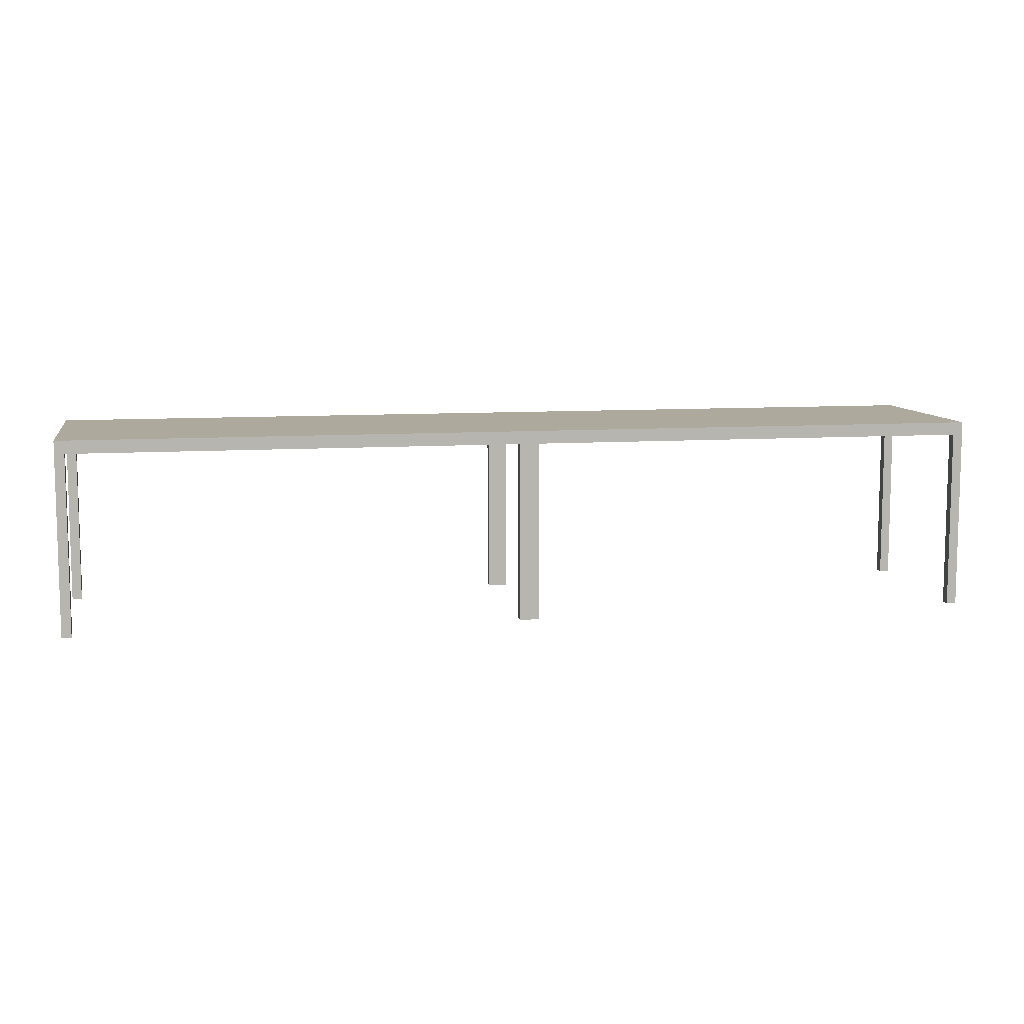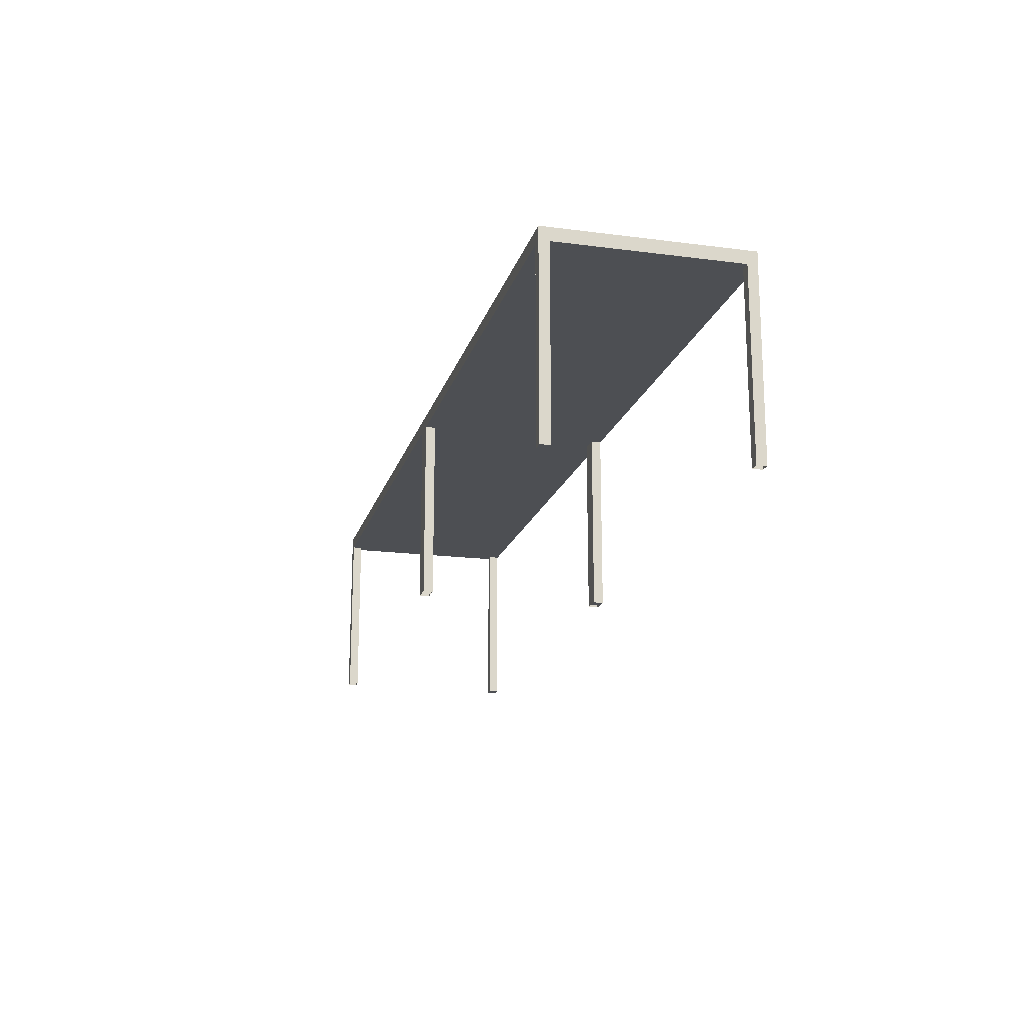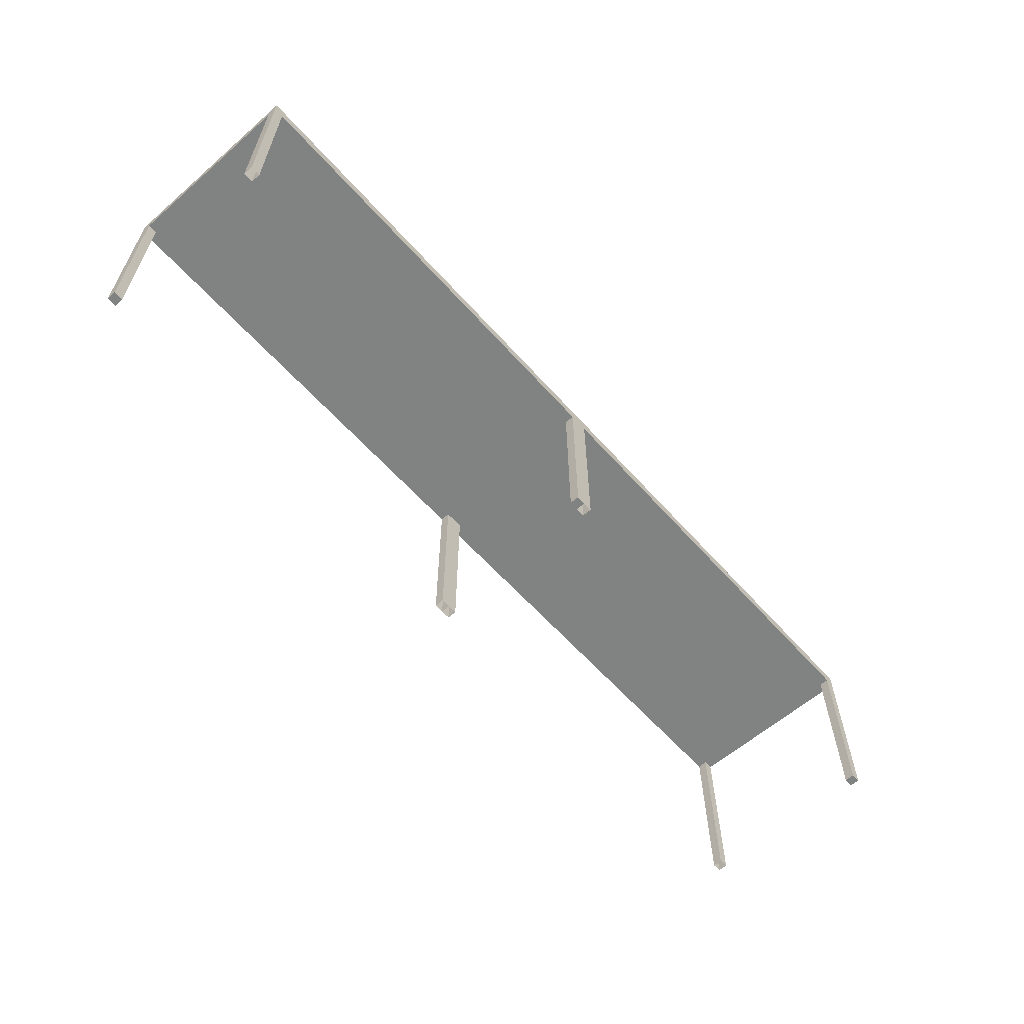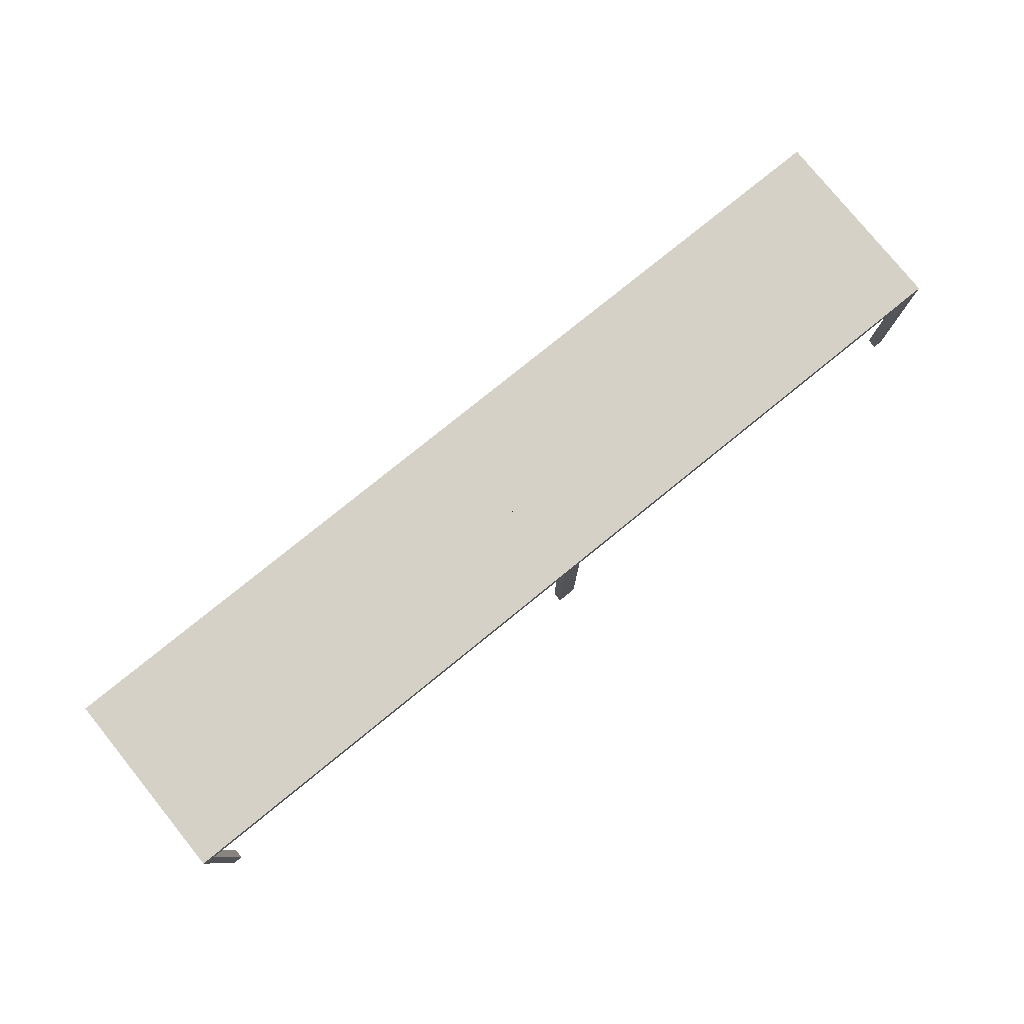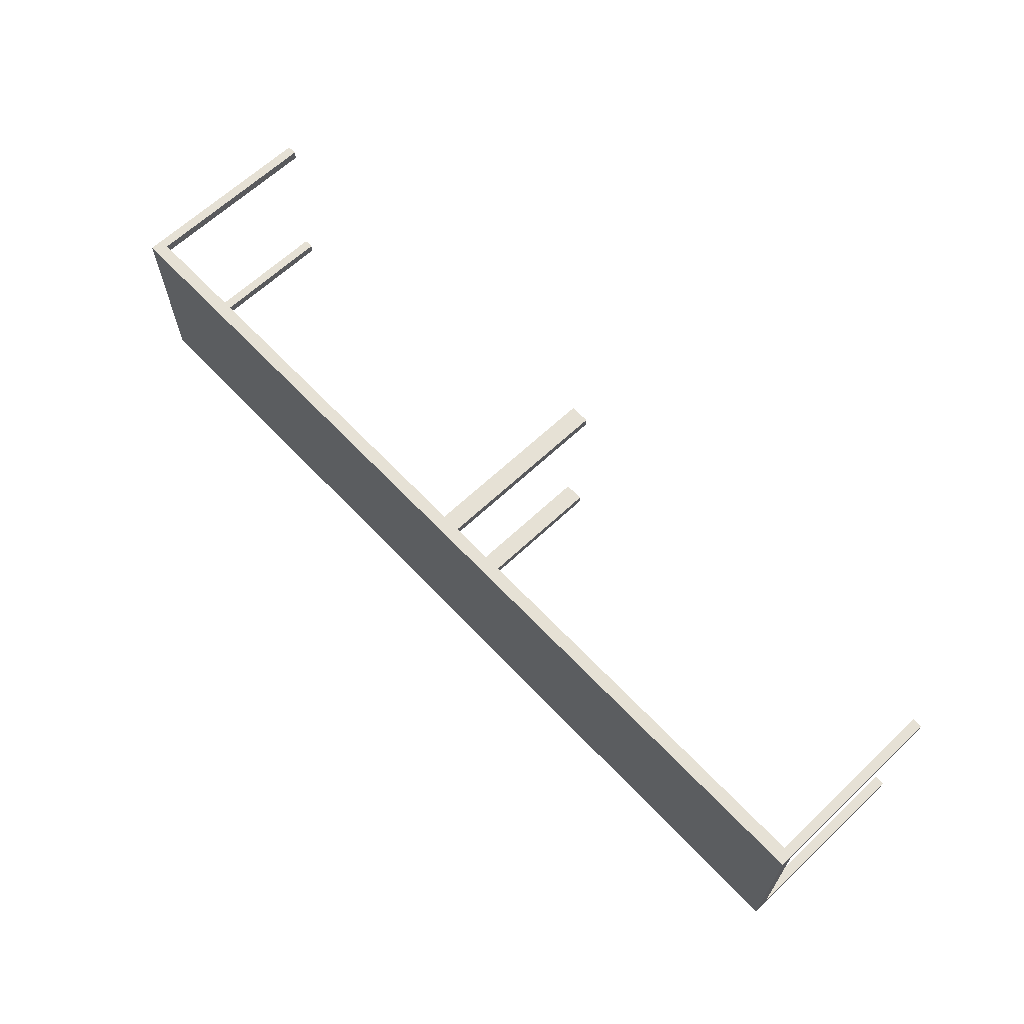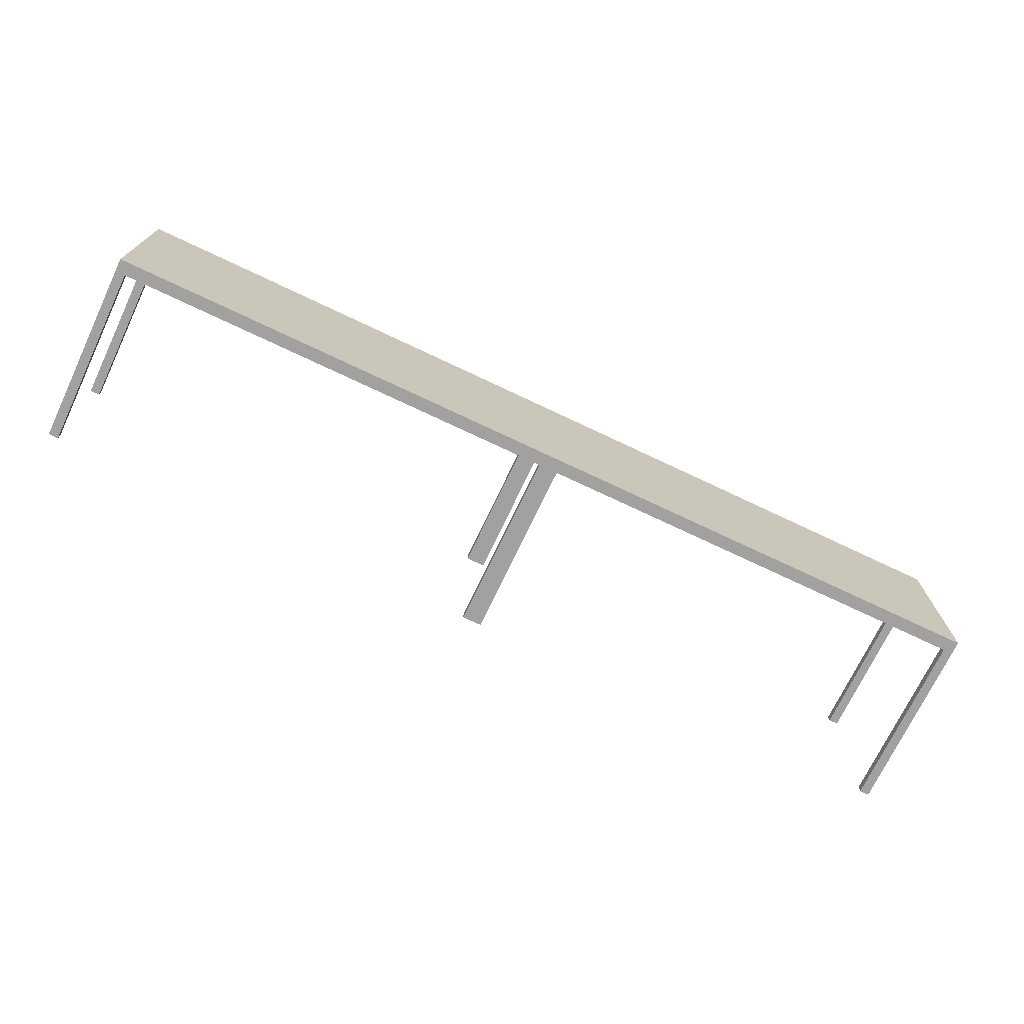
<metadata>
{"format":"obj","ext":"obj","renderer":"f3d","projection":"perspective","resolution":1024,"background":"white","views":[{"elev":8.9,"azim":-10.6,"up":"+Y"},{"elev":-17.7,"azim":-104.4,"up":"+Y"},{"elev":-60.6,"azim":-48.5,"up":"+Y"},{"elev":78.9,"azim":141.0,"up":"+Y"},{"elev":64.7,"azim":-133.4,"up":"+Z"},{"elev":-72.3,"azim":154.6,"up":"+Z"}]}
</metadata>
<code>
v -0.02326 0.1128 -0.1078
v 0.4563 0.1128 0.09204
v 0.4563 0.1128 -0.1078
v -0.02326 0.1128 0.09204
v 0.4563 0.09952 -0.09777
v 0.4463 0.09952 -0.1078
v -0.5028 0.1128 -0.1078
v -0.02326 0.09952 -0.09777
v -0.01327 0.09952 0.09204
v 0.4563 -0.08696 -0.1078
v 0.4563 0.09952 0.08205
v -0.01327 0.09952 -0.1078
v -0.5028 0.1128 0.09204
v -0.03325 0.09952 -0.1078
v -0.02326 -0.08696 -0.1078
v -0.02326 0.09952 0.08205
v -0.02326 -0.08696 0.09204
v 0.4463 0.09952 0.09204
v 0.4563 -0.08696 -0.09777
v 0.4563 -0.08696 0.08205
v 0.4463 0.09952 -0.09777
v 0.4463 -0.08696 -0.1078
v -0.01327 -0.08696 -0.1078
v -0.5028 0.09952 -0.09777
v -0.4928 0.09952 0.09204
v -0.4928 0.09952 -0.1078
v -0.02326 -0.08696 -0.09777
v -0.02326 -0.08696 0.08205
v -0.01327 0.09952 0.08205
v -0.03325 0.09952 -0.09777
v -0.01327 -0.08696 0.09204
v -0.02825 -0.08696 0.09204
v 0.4463 -0.08696 0.09204
v 0.4563 -0.08696 0.09204
v 0.4463 0.09952 0.08205
v -0.01327 -0.08696 -0.09777
v -0.5028 -0.0853 -0.09777
v -0.5028 0.09952 0.08205
v -0.5028 -0.08696 0.09204
v -0.03325 0.09952 0.09204
v -0.03325 -0.08696 -0.1078
v -0.4928 -0.0853 -0.1078
v -0.02799 -0.08696 0.08205
v -0.01327 0.09952 -0.09777
v -0.03325 0.09952 0.08205
v -0.03325 -0.08696 0.09204
v 0.4463 -0.0878 0.09204
v 0.4463 -0.08696 -0.09777
v 0.4563 -0.0878 0.08205
v 0.4463 -0.0878 0.08205
v -0.5028 -0.0853 -0.1078
v -0.4928 -0.0853 -0.09777
v -0.4928 0.09952 0.08205
v -0.4928 -0.08696 0.09204
v -0.03325 -0.08696 -0.09777
v -0.01327 -0.08696 0.08205
v -0.03325 -0.08696 0.08205
v 0.4563 -0.0878 0.09204
v -0.4928 0.09952 -0.09777
v -0.5028 -0.08696 0.08205
v -0.4928 -0.08696 0.08205
g mesh1_mesh1-geometry
f 1 2 3
f 2 1 4
f 3 2 1
f 4 1 2
f 5 3 2
f 2 3 5
f 3 6 1
f 1 6 3
f 7 4 1
f 1 4 7
f 8 1 4
f 4 1 8
f 4 9 2
f 2 9 4
f 3 5 10
f 10 5 3
f 5 2 11
f 11 2 5
f 10 6 3
f 3 6 10
f 12 1 6
f 6 1 12
f 4 7 13
f 13 7 4
f 1 14 7
f 7 14 1
f 1 8 15
f 15 8 1
f 8 4 16
f 16 4 8
f 17 9 4
f 4 9 17
f 18 2 9
f 9 2 18
f 19 10 5
f 5 10 19
f 11 2 20
f 20 2 11
f 21 11 5
f 5 11 21
f 6 10 22
f 22 10 6
f 23 1 12
f 12 1 23
f 12 21 6
f 6 21 12
f 7 24 13
f 13 24 7
f 13 25 4
f 4 25 13
f 15 14 1
f 1 14 15
f 26 7 14
f 14 7 26
f 27 15 8
f 8 15 27
f 1 23 15
f 15 23 1
f 16 4 28
f 28 4 16
f 29 8 16
f 16 8 29
f 30 16 8
f 8 16 30
f 9 17 31
f 31 17 9
f 28 4 17
f 17 4 28
f 4 32 17
f 17 32 4
f 33 2 18
f 18 2 33
f 18 12 9
f 9 12 18
f 19 21 5
f 5 21 19
f 20 2 34
f 34 2 20
f 35 20 11
f 11 20 35
f 11 21 35
f 35 21 11
f 21 22 6
f 6 22 21
f 36 12 23
f 23 12 36
f 21 12 35
f 35 12 21
f 7 37 24
f 24 37 7
f 13 24 38
f 38 24 13
f 39 25 13
f 13 25 39
f 40 4 25
f 25 4 40
f 14 15 41
f 41 15 14
f 42 7 26
f 26 7 42
f 26 30 14
f 14 30 26
f 8 36 27
f 27 36 8
f 27 30 8
f 8 30 27
f 28 29 16
f 16 29 28
f 16 43 28
f 28 43 16
f 8 29 44
f 44 29 8
f 16 30 45
f 45 30 16
f 29 31 9
f 9 31 29
f 43 17 28
f 28 17 43
f 32 4 46
f 46 4 32
f 17 43 32
f 32 43 17
f 2 33 34
f 34 33 2
f 47 18 33
f 33 18 47
f 35 12 18
f 18 12 35
f 9 12 44
f 44 12 9
f 21 19 48
f 48 19 21
f 34 49 20
f 20 49 34
f 50 20 35
f 35 20 50
f 22 21 48
f 48 21 22
f 12 36 44
f 44 36 12
f 37 7 51
f 51 7 37
f 24 52 37
f 37 52 24
f 53 24 38
f 38 24 53
f 13 38 39
f 39 38 13
f 25 39 54
f 54 39 25
f 46 4 40
f 40 4 46
f 40 26 25
f 25 26 40
f 30 41 14
f 14 41 30
f 7 42 51
f 51 42 7
f 52 26 42
f 42 26 52
f 30 26 45
f 45 26 30
f 36 8 44
f 44 8 36
f 30 27 55
f 55 27 30
f 29 28 56
f 56 28 29
f 43 16 57
f 57 16 43
f 9 44 29
f 29 44 9
f 57 16 45
f 45 16 57
f 31 29 56
f 56 29 31
f 32 57 46
f 46 57 32
f 57 32 43
f 43 32 57
f 47 34 33
f 33 34 47
f 50 18 47
f 47 18 50
f 18 50 35
f 35 50 18
f 49 34 58
f 58 34 49
f 20 50 49
f 49 50 20
f 52 51 37
f 37 51 52
f 52 24 59
f 59 24 52
f 24 53 59
f 59 53 24
f 60 53 38
f 38 53 60
f 39 38 60
f 60 38 39
f 53 54 25
f 25 54 53
f 57 40 46
f 46 40 57
f 45 26 40
f 40 26 45
f 25 26 59
f 59 26 25
f 41 30 55
f 55 30 41
f 51 52 42
f 42 52 51
f 26 52 59
f 59 52 26
f 40 57 45
f 45 57 40
f 34 47 58
f 58 47 34
f 58 50 47
f 47 50 58
f 50 58 49
f 49 58 50
f 25 59 53
f 53 59 25
f 53 60 61
f 61 60 53
f 54 53 61
f 61 53 54

</code>
